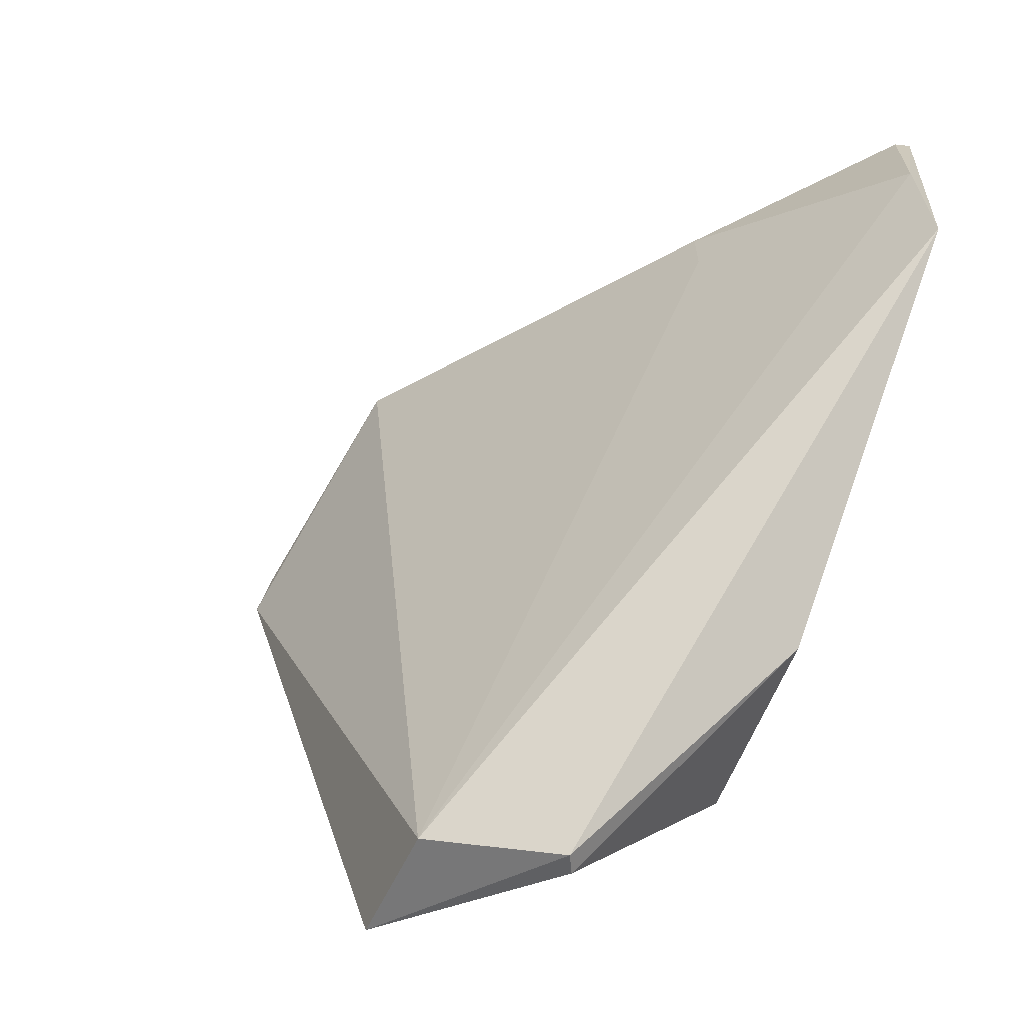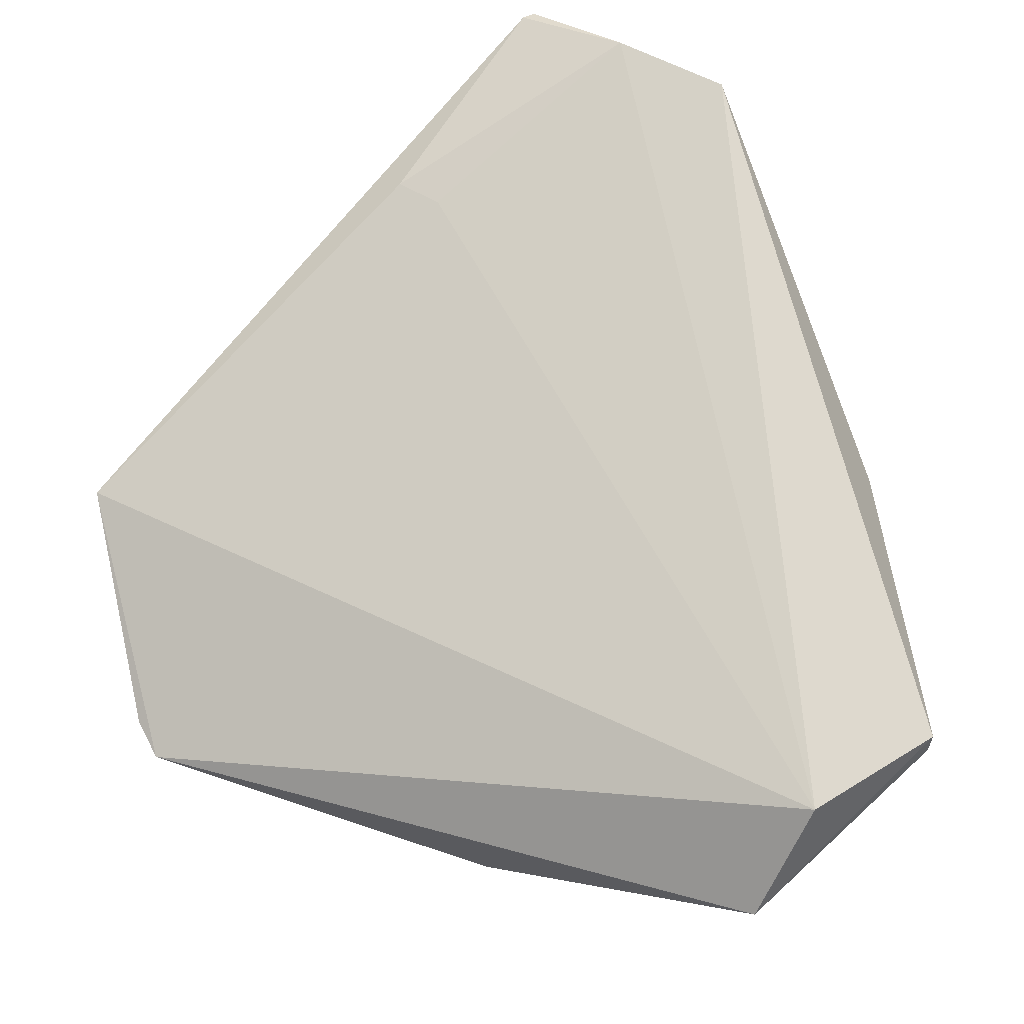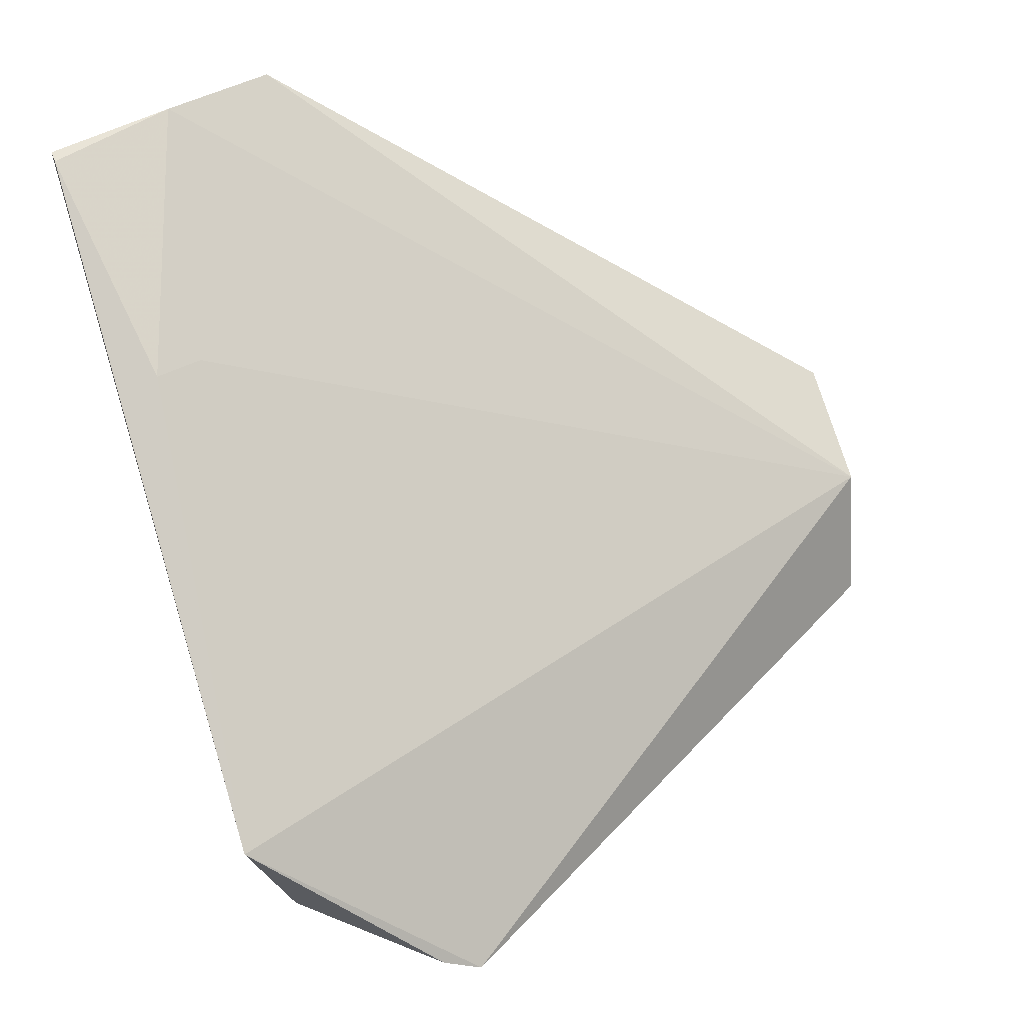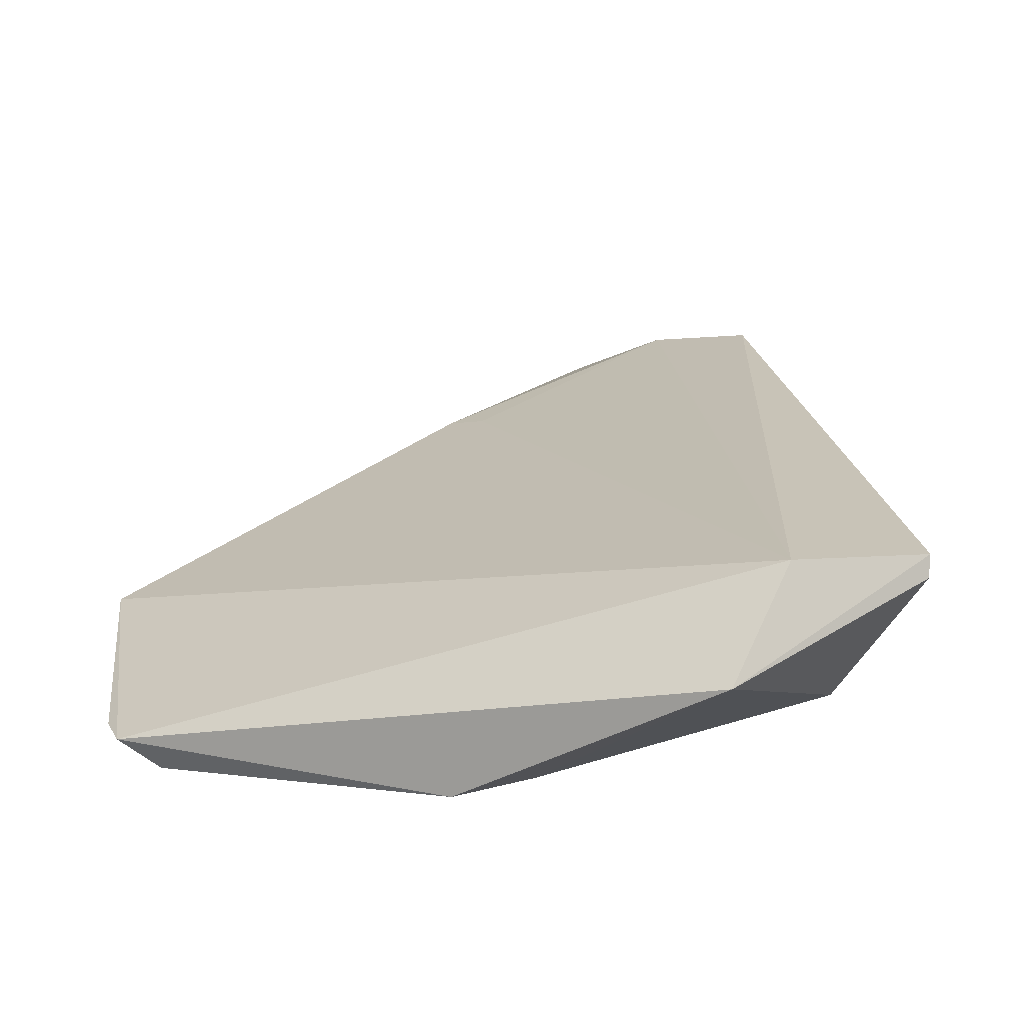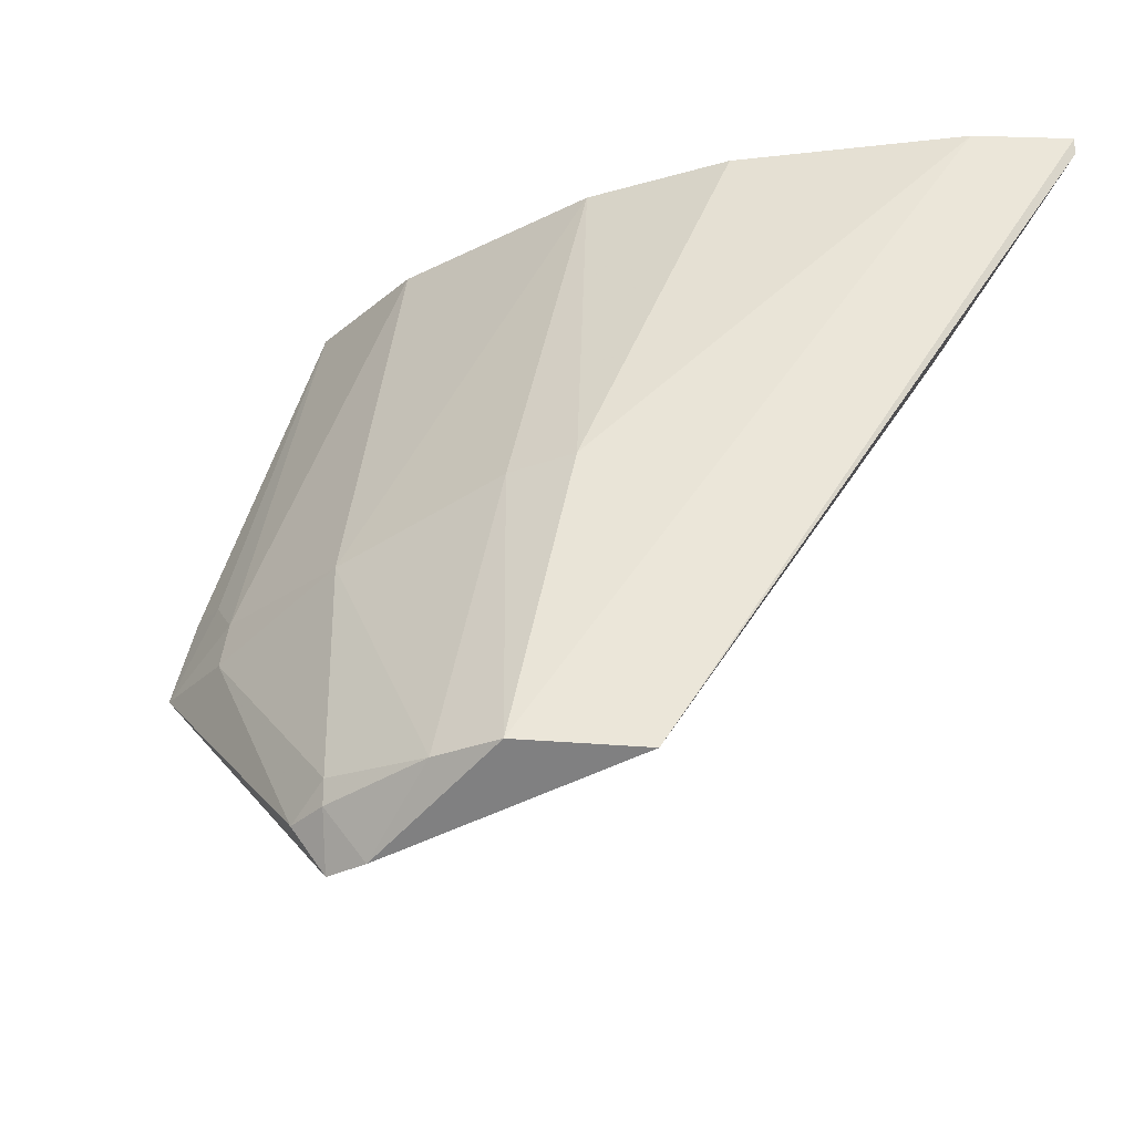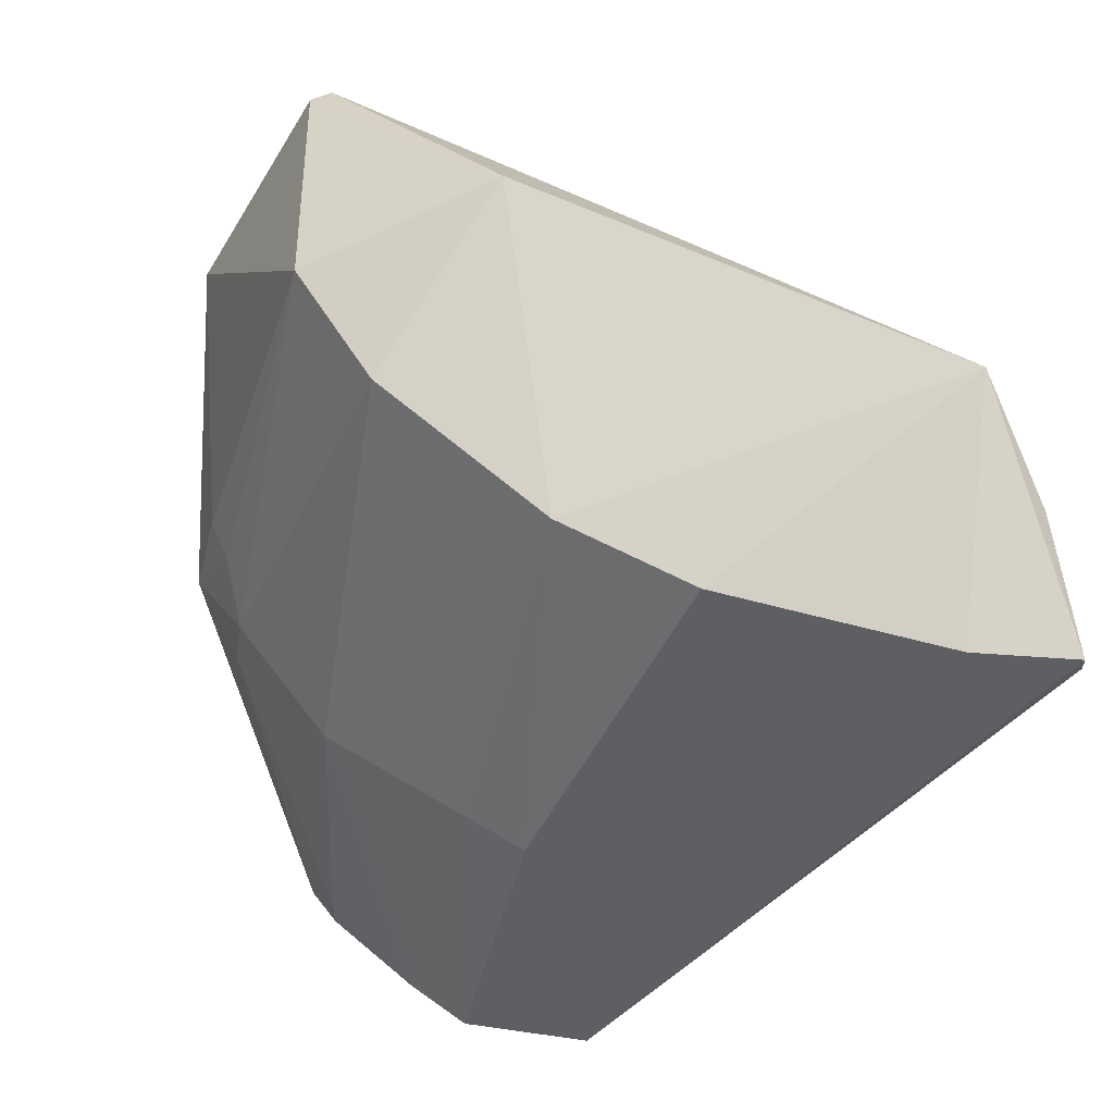
<metadata>
{"format":"obj","ext":"obj","renderer":"f3d","projection":"perspective","resolution":1024,"background":"white","views":[{"elev":25.1,"azim":-65.5,"up":"+Y"},{"elev":38.4,"azim":-122.0,"up":"+Y"},{"elev":48.4,"azim":168.5,"up":"+Y"},{"elev":-15.0,"azim":-113.4,"up":"+Y"},{"elev":-28.3,"azim":68.4,"up":"+Z"},{"elev":52.6,"azim":75.6,"up":"+Z"}]}
</metadata>
<code>
v 0.05149 -0.2447 -0.0504
v 0.191 -0.1656 -0.1093
v 0.1459 -0.164 0.06984
v 0.149 -0.06051 0.0979
v -0.02419 -0.1892 0.0139
v 0.2155 -0.05705 0.07001
v 0.1629 -0.2095 -0.1072
v 0.1821 -0.09312 0.01284
v 0.05263 -0.2073 0.07051
v 0.1745 -0.1355 0.06991
v 0.1197 -0.2208 -0.03961
v 0.1275 -0.222 -0.1245
v 0.1802 -0.05478 0.08025
v 0.1951 -0.09108 0.006504
v -0.02267 -0.2244 -0.00358
v 0.054 -0.1529 0.09181
v 0.2068 -0.08231 0.06999
v 0.175 -0.1786 -0.02783
v 0.1355 -0.2258 -0.1037
v 0.07868 -0.2364 -0.03905
v 0.09255 -0.1959 0.0697
v 0.1785 -0.1975 -0.1072
v 0.2149 -0.05689 0.06553
v -0.02199 -0.1895 0.05733
v 0.05051 -0.2381 -0.02594
v 0.1606 -0.1912 -0.02848
v 0.1355 -0.2258 -0.1107
v 0.07925 -0.2388 -0.0514
v 0.1385 -0.2157 -0.1245
v -0.0233 -0.1831 0.05733
v 0.06345 -0.2362 -0.02697
v 0.1241 -0.2301 -0.1118
f 8 2 5
f 10 4 3
f 12 5 2
f 13 8 5
f 13 5 4
f 13 4 6
f 14 2 8
f 14 8 13
f 15 12 1
f 15 5 12
f 16 3 4
f 17 6 4
f 17 4 10
f 17 2 6
f 18 10 3
f 18 17 10
f 19 7 11
f 21 11 3
f 21 20 11
f 21 9 20
f 21 16 9
f 21 3 16
f 22 2 17
f 22 17 18
f 23 6 2
f 23 2 14
f 23 14 13
f 23 13 6
f 24 15 9
f 24 9 16
f 25 15 1
f 25 9 15
f 26 11 7
f 26 22 18
f 26 7 22
f 26 18 3
f 26 3 11
f 27 7 19
f 28 19 11
f 28 11 20
f 28 20 1
f 29 12 2
f 29 2 22
f 29 22 7
f 29 27 12
f 29 7 27
f 30 5 15
f 30 15 24
f 30 4 5
f 30 24 16
f 30 16 4
f 31 20 9
f 31 9 25
f 31 25 1
f 31 1 20
f 32 1 12
f 32 12 27
f 32 28 1
f 32 27 19
f 32 19 28

</code>
